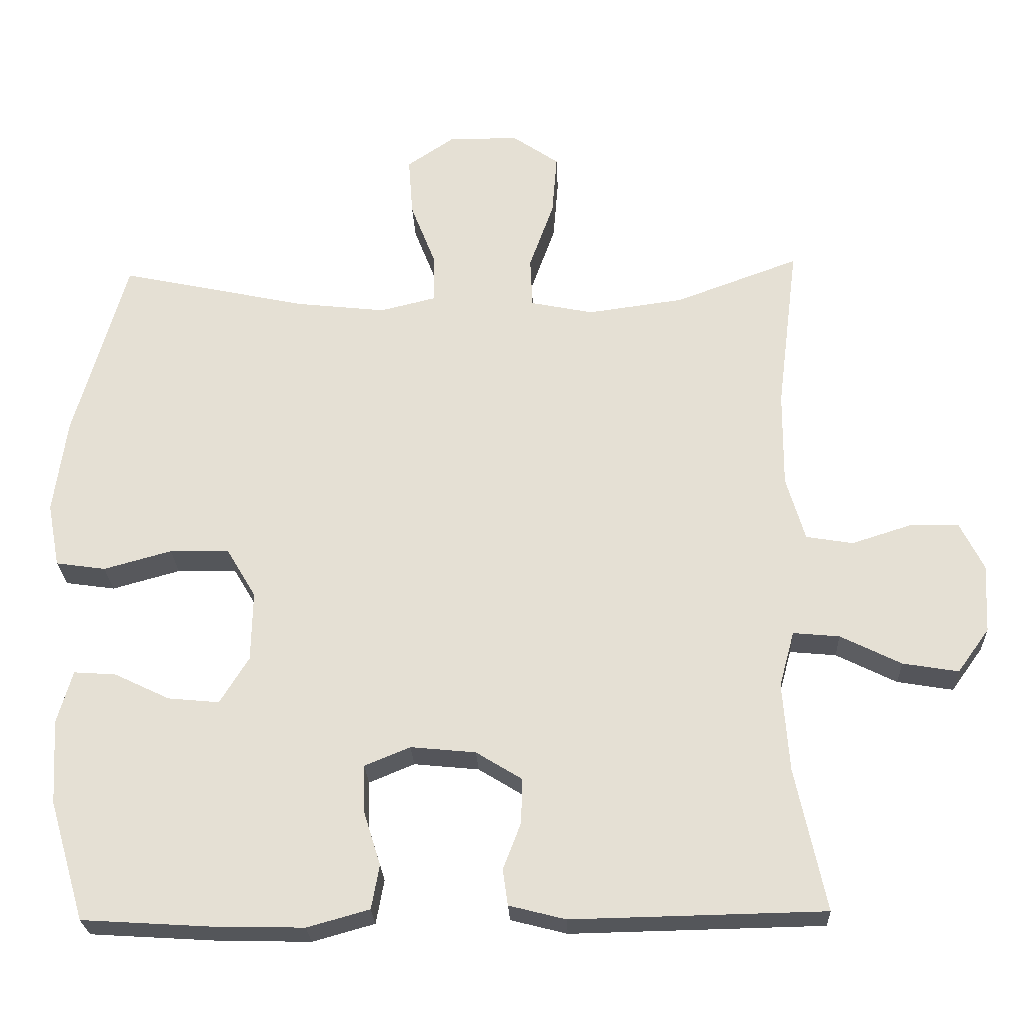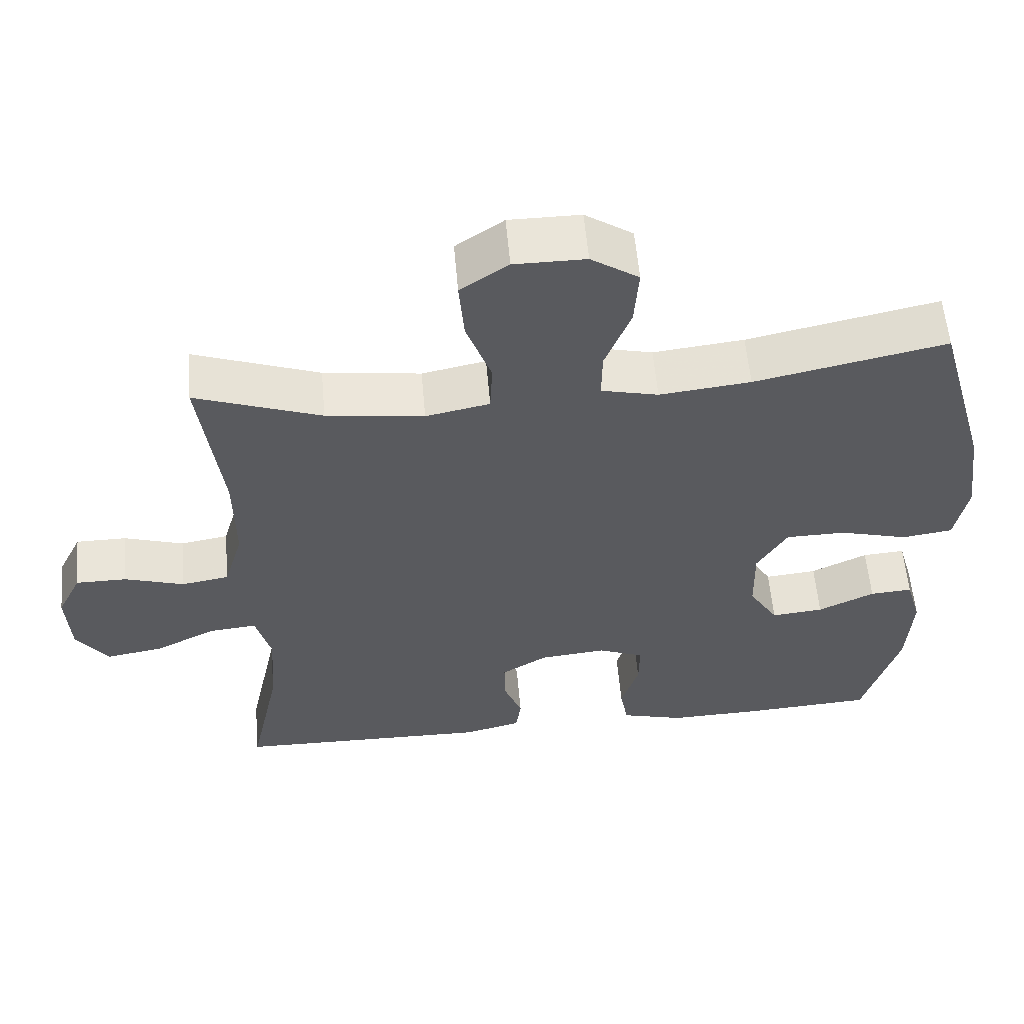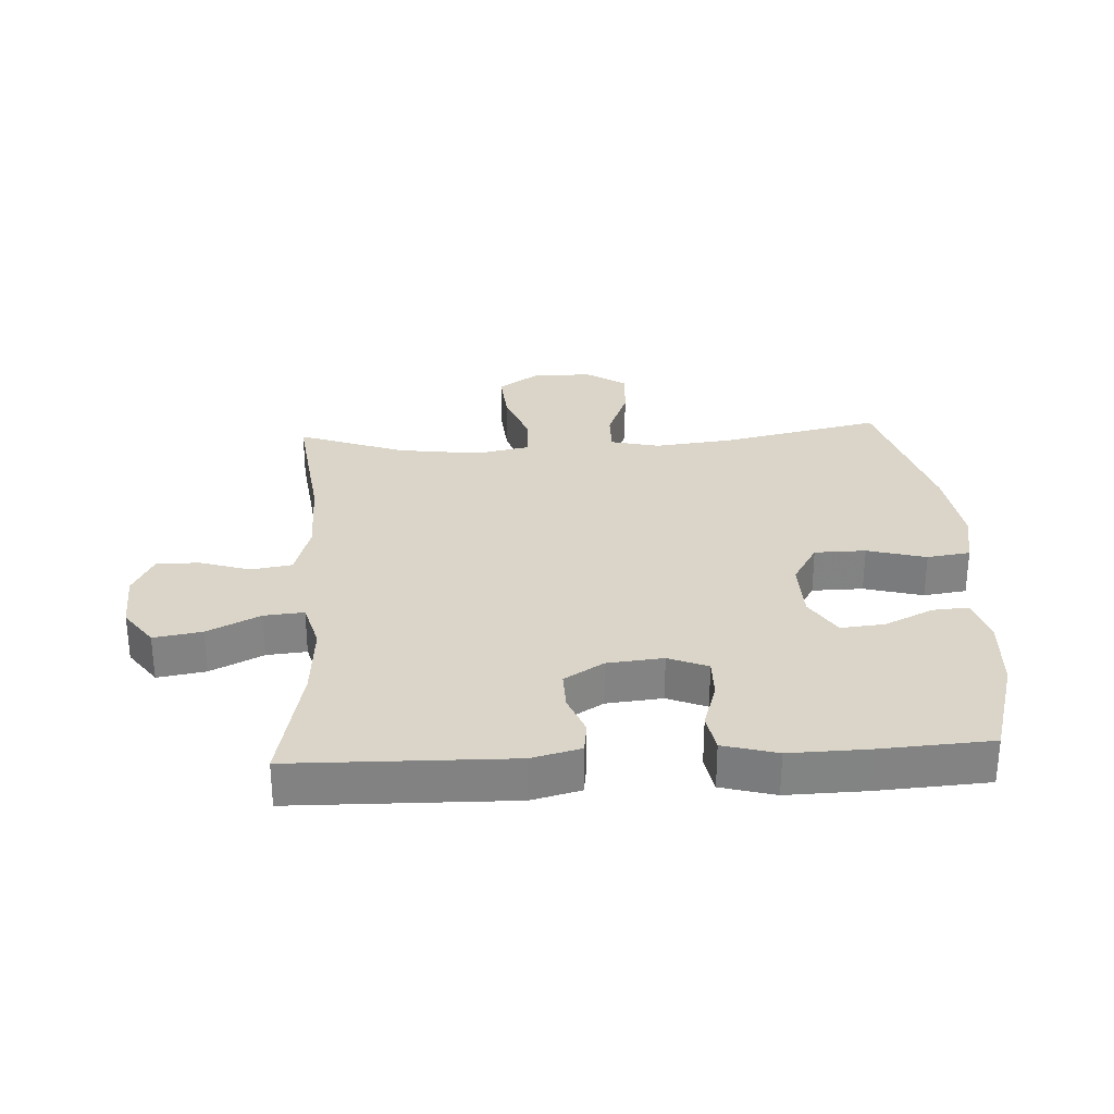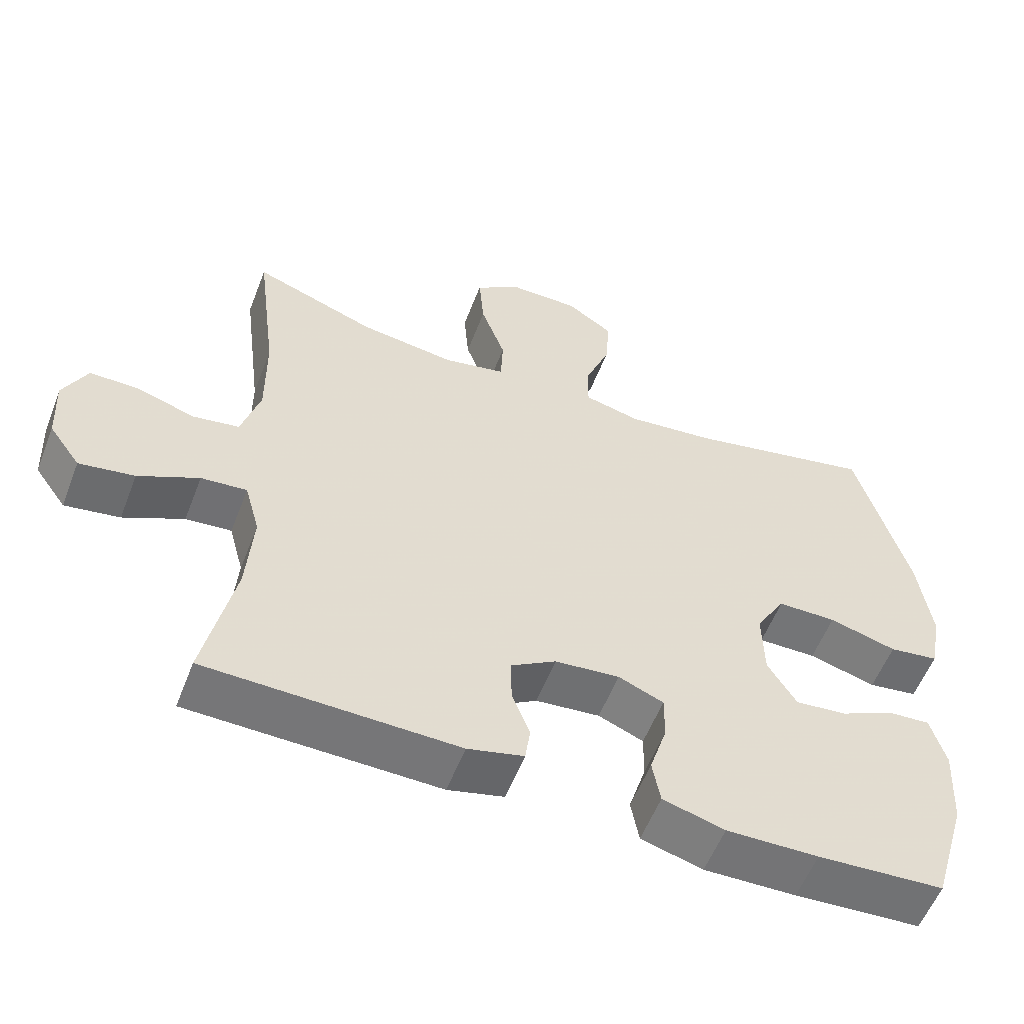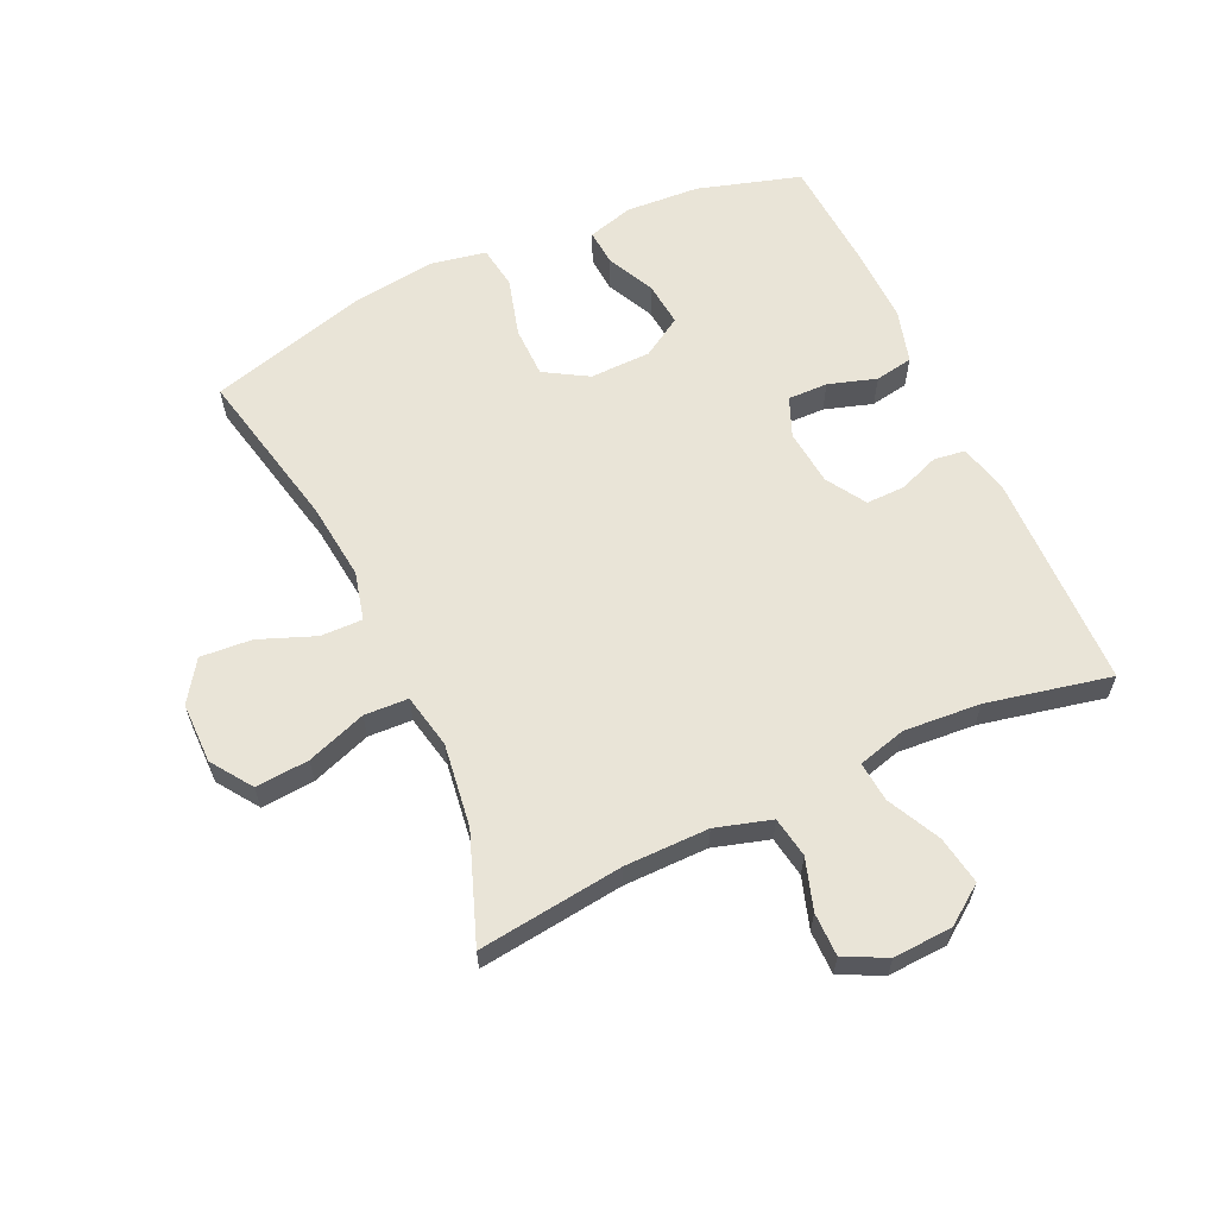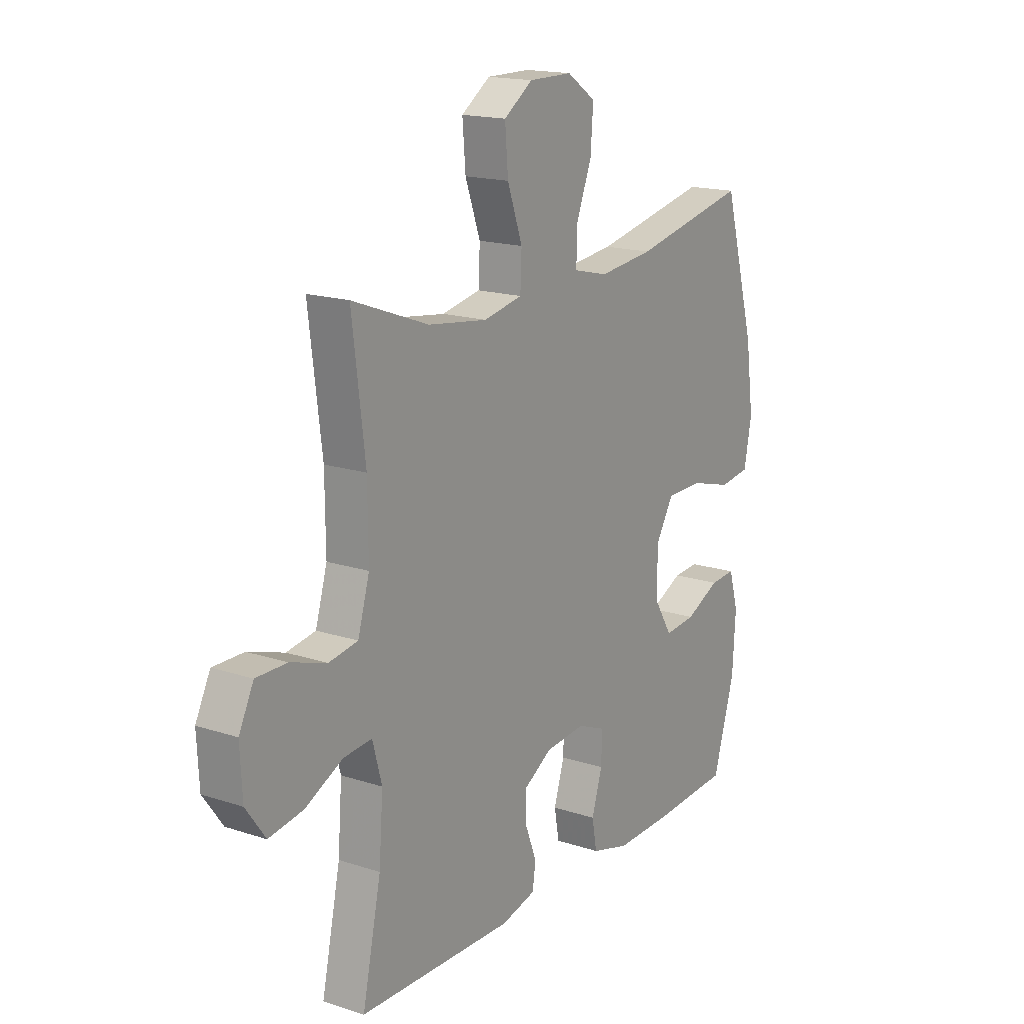
<metadata>
{"format":"obj","ext":"obj","renderer":"f3d","projection":"perspective","resolution":1024,"background":"white","views":[{"elev":-25.4,"azim":2.4,"up":"+Z"},{"elev":57.7,"azim":175.0,"up":"+Z"},{"elev":29.4,"azim":176.8,"up":"+Y"},{"elev":-56.6,"azim":158.9,"up":"+Z"},{"elev":61.2,"azim":65.3,"up":"+Y"},{"elev":16.9,"azim":123.4,"up":"+Z"}]}
</metadata>
<code>
v -0.5 0.07 -0.5
v -0.549 0.07 -0.335
v -0.556 0.07 -0.217
v -0.535 0.07 -0.144
v -0.477 0.07 -0.148
v -0.4 0.07 -0.185
v -0.329 0.07 -0.192
v -0.289 0.07 -0.127
v -0.287 0.07 -0.03
v -0.328 0.07 0.039
v -0.41 0.07 0.04
v -0.504 0.07 0.014
v -0.573 0.07 0.024
v -0.59 0.07 0.113
v -0.572 0.07 0.245
v -0.5 0.07 0.5
v -0.24 0.07 0.444
v -0.116 0.07 0.43
v -0.038 0.07 0.449
v -0.039 0.07 0.516
v -0.074 0.07 0.606
v -0.08 0.07 0.688
v -0.015 0.07 0.732
v 0.082 0.07 0.732
v 0.147 0.07 0.687
v 0.14 0.07 0.602
v 0.106 0.07 0.507
v 0.109 0.07 0.437
v 0.196 0.07 0.419
v 0.329 0.07 0.437
v 0.5 0.07 0.5
v 0.471 0.07 0.268
v 0.47 0.07 0.134
v 0.496 0.07 0.045
v 0.561 0.07 0.034
v 0.642 0.07 0.06
v 0.711 0.07 0.06
v 0.744 0.07 -0.007
v 0.739 0.07 -0.102
v 0.695 0.07 -0.163
v 0.618 0.07 -0.15
v 0.534 0.07 -0.108
v 0.47 0.07 -0.102
v 0.449 0.07 -0.179
v 0.458 0.07 -0.302
v 0.5 0.07 -0.5
v 0.151 0.07 -0.507
v 0.073 0.07 -0.487
v 0.066 0.07 -0.437
v 0.091 0.07 -0.372
v 0.092 0.07 -0.31
v 0.029 0.07 -0.271
v -0.061 0.07 -0.262
v -0.124 0.07 -0.288
v -0.123 0.07 -0.352
v -0.099 0.07 -0.429
v -0.11 0.07 -0.49
v -0.196 0.07 -0.514
v -0.324 0.07 -0.511
v -0.5 0 -0.5
v -0.549 0 -0.335
v -0.556 0 -0.217
v -0.535 0 -0.144
v -0.477 0 -0.148
v -0.4 0 -0.185
v -0.329 0 -0.192
v -0.289 0 -0.127
v -0.287 0 -0.03
v -0.328 0 0.039
v -0.41 0 0.04
v -0.504 0 0.014
v -0.573 0 0.024
v -0.59 0 0.113
v -0.572 0 0.245
v -0.5 0 0.5
v -0.24 0 0.444
v -0.116 0 0.43
v -0.038 0 0.449
v -0.039 0 0.516
v -0.074 0 0.606
v -0.08 0 0.688
v -0.015 0 0.732
v 0.082 0 0.732
v 0.147 0 0.687
v 0.14 0 0.602
v 0.106 0 0.507
v 0.109 0 0.437
v 0.196 0 0.419
v 0.329 0 0.437
v 0.5 0 0.5
v 0.471 0 0.268
v 0.47 0 0.134
v 0.496 0 0.045
v 0.561 0 0.034
v 0.642 0 0.06
v 0.711 0 0.06
v 0.744 0 -0.007
v 0.739 0 -0.102
v 0.695 0 -0.163
v 0.618 0 -0.15
v 0.534 0 -0.108
v 0.47 0 -0.102
v 0.449 0 -0.179
v 0.458 0 -0.302
v 0.5 0 -0.5
v 0.151 0 -0.507
v 0.073 0 -0.487
v 0.066 0 -0.437
v 0.091 0 -0.372
v 0.092 0 -0.31
v 0.029 0 -0.271
v -0.061 0 -0.262
v -0.124 0 -0.288
v -0.123 0 -0.352
v -0.099 0 -0.429
v -0.11 0 -0.49
v -0.196 0 -0.514
v -0.324 0 -0.511
f 55 56 57 58
f 54 55 58 59
f 47 48 49 50
f 45 46 47 50
f 44 45 50 51
f 43 44 51 52
f 39 40 41 42
f 39 42 43
f 38 39 43
f 35 36 37 38
f 34 35 38 43
f 33 34 43 52
f 30 31 32
f 29 30 32 33
f 28 29 33 52
f 24 25 26 27
f 20 21 22 23
f 19 20 23 24
f 14 15 16 17
f 14 17 18
f 11 12 13 14
f 10 11 14 18
f 9 10 18 19
f 3 4 5 6
f 3 6 7
f 2 3 7
f 54 59 1 2
f 53 54 2 7
f 52 53 7 8
f 19 24 27 28
f 19 28 52
f 8 9 19 52
f 117 116 115 114
f 118 117 114 113
f 109 108 107 106
f 109 106 105 104
f 110 109 104 103
f 111 110 103 102
f 101 100 99 98
f 102 101 98
f 102 98 97
f 97 96 95 94
f 102 97 94 93
f 111 102 93 92
f 91 90 89
f 92 91 89 88
f 111 92 88 87
f 86 85 84 83
f 82 81 80 79
f 83 82 79 78
f 76 75 74 73
f 77 76 73
f 73 72 71 70
f 77 73 70 69
f 78 77 69 68
f 65 64 63 62
f 66 65 62
f 66 62 61
f 61 60 118 113
f 66 61 113 112
f 67 66 112 111
f 87 86 83 78
f 111 87 78
f 111 78 68 67
f 1 60 61 2
f 2 61 62 3
f 3 62 63 4
f 4 63 64 5
f 5 64 65 6
f 6 65 66 7
f 7 66 67 8
f 8 67 68 9
f 9 68 69 10
f 10 69 70 11
f 11 70 71 12
f 12 71 72 13
f 13 72 73 14
f 14 73 74 15
f 15 74 75 16
f 16 75 76 17
f 17 76 77 18
f 18 77 78 19
f 19 78 79 20
f 20 79 80 21
f 21 80 81 22
f 22 81 82 23
f 23 82 83 24
f 24 83 84 25
f 25 84 85 26
f 26 85 86 27
f 27 86 87 28
f 28 87 88 29
f 29 88 89 30
f 30 89 90 31
f 31 90 91 32
f 32 91 92 33
f 33 92 93 34
f 34 93 94 35
f 35 94 95 36
f 36 95 96 37
f 37 96 97 38
f 38 97 98 39
f 39 98 99 40
f 40 99 100 41
f 41 100 101 42
f 42 101 102 43
f 43 102 103 44
f 44 103 104 45
f 45 104 105 46
f 46 105 106 47
f 47 106 107 48
f 48 107 108 49
f 49 108 109 50
f 50 109 110 51
f 51 110 111 52
f 52 111 112 53
f 53 112 113 54
f 54 113 114 55
f 55 114 115 56
f 56 115 116 57
f 57 116 117 58
f 58 117 118 59
f 59 118 60 1

</code>
